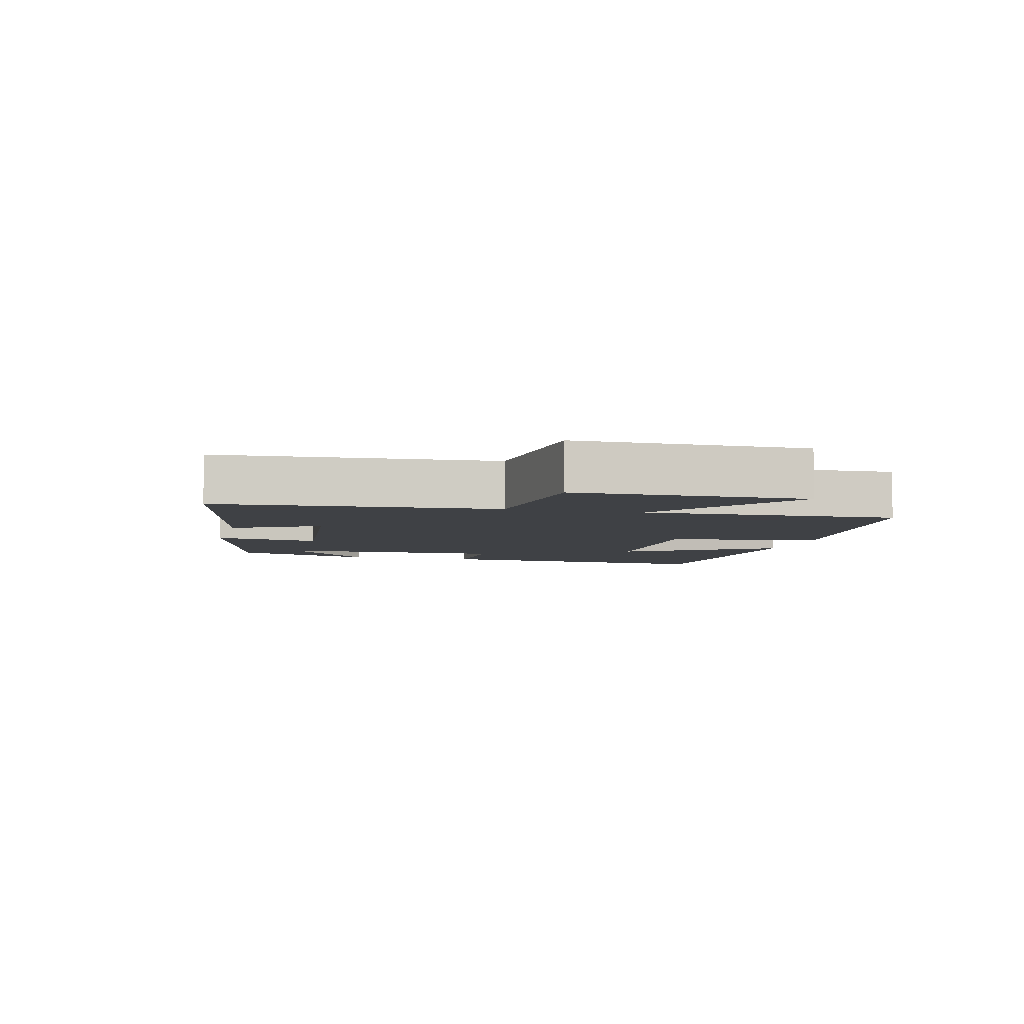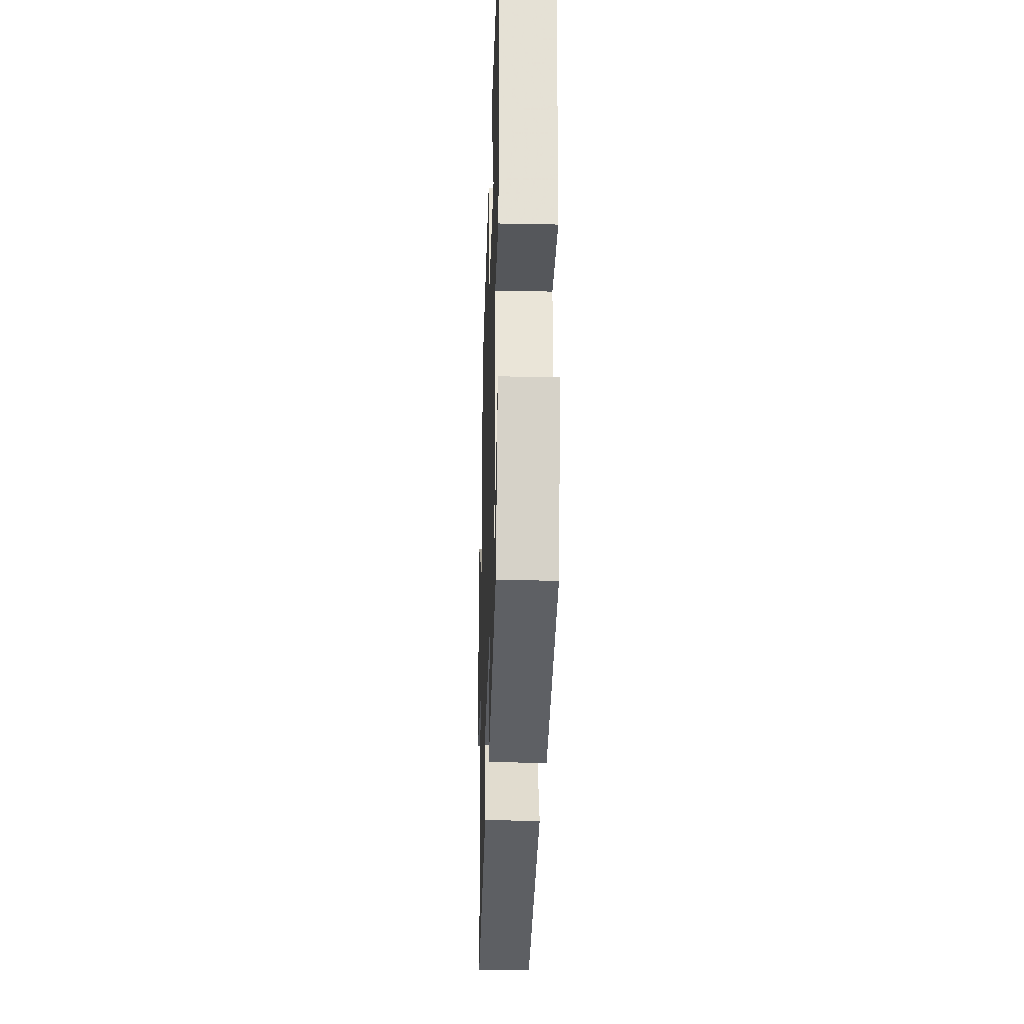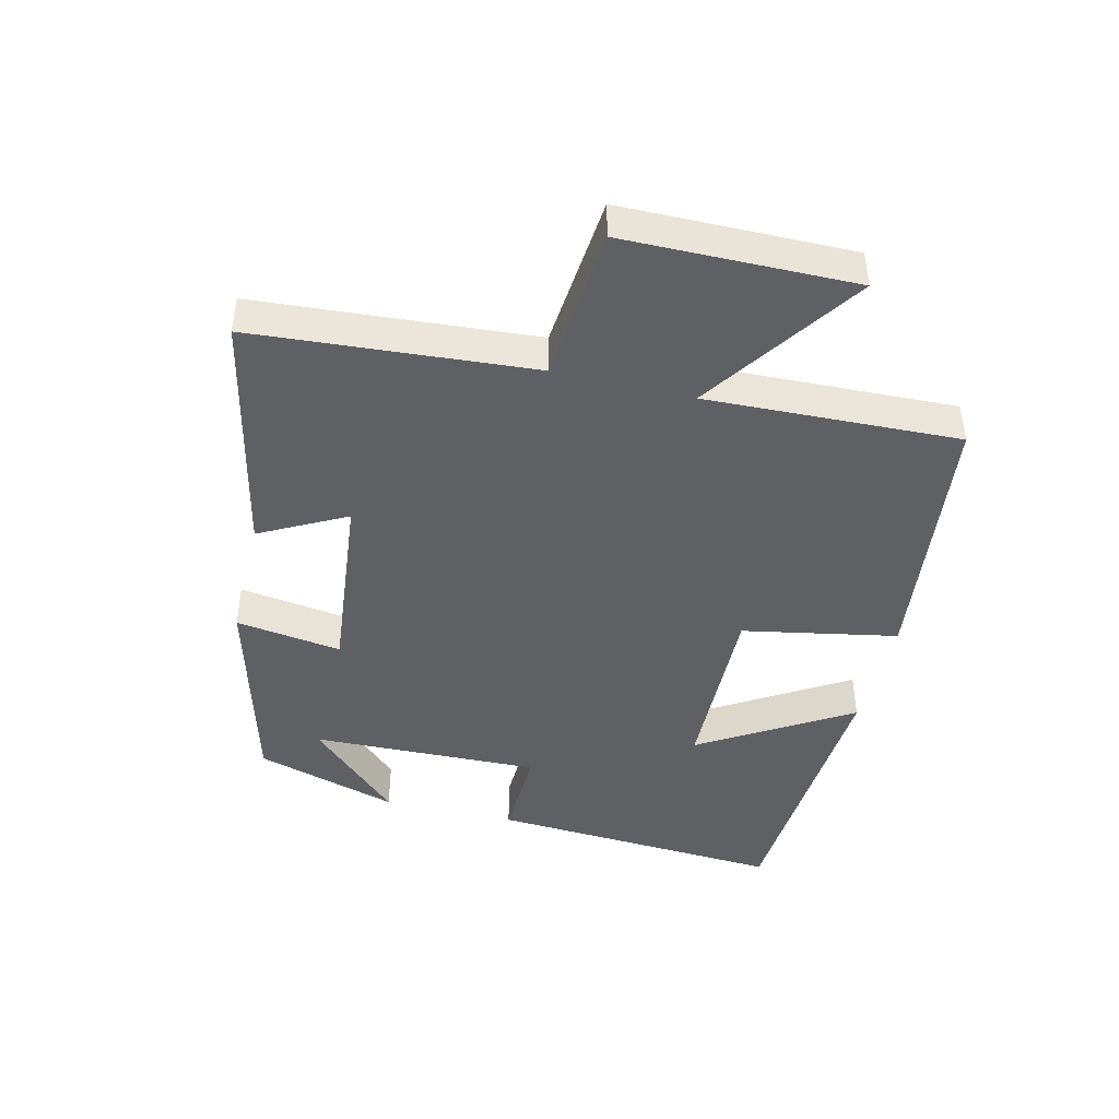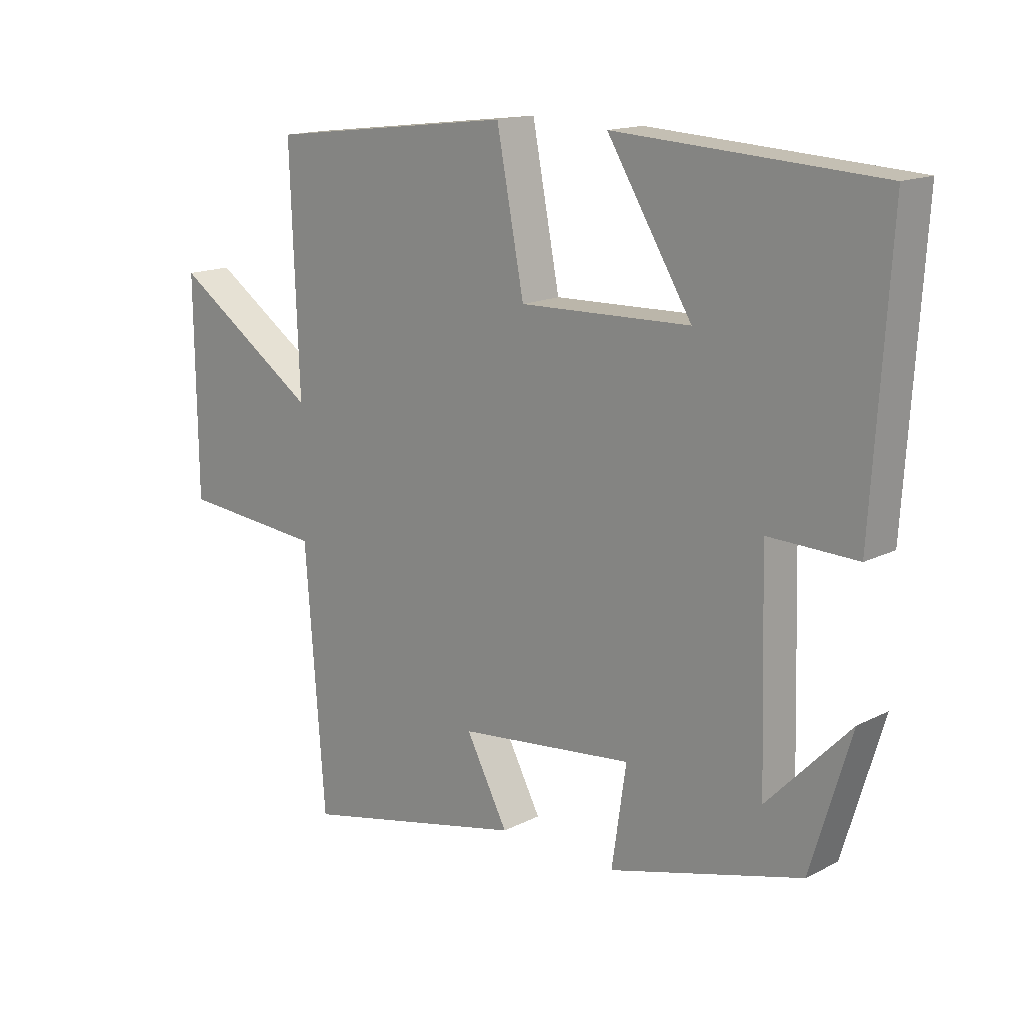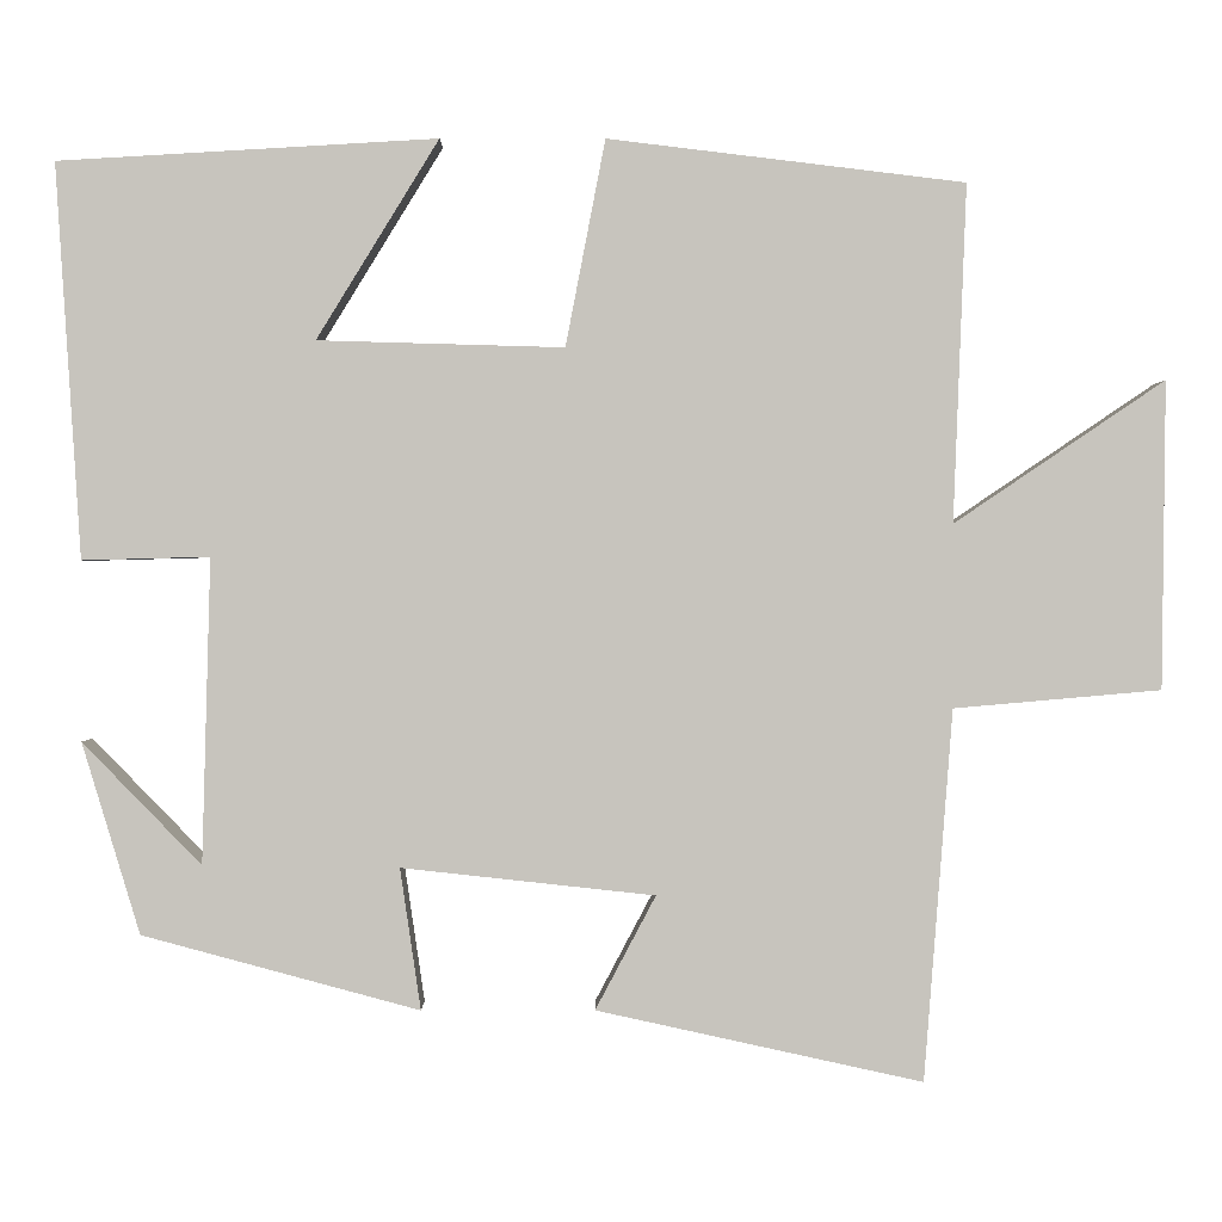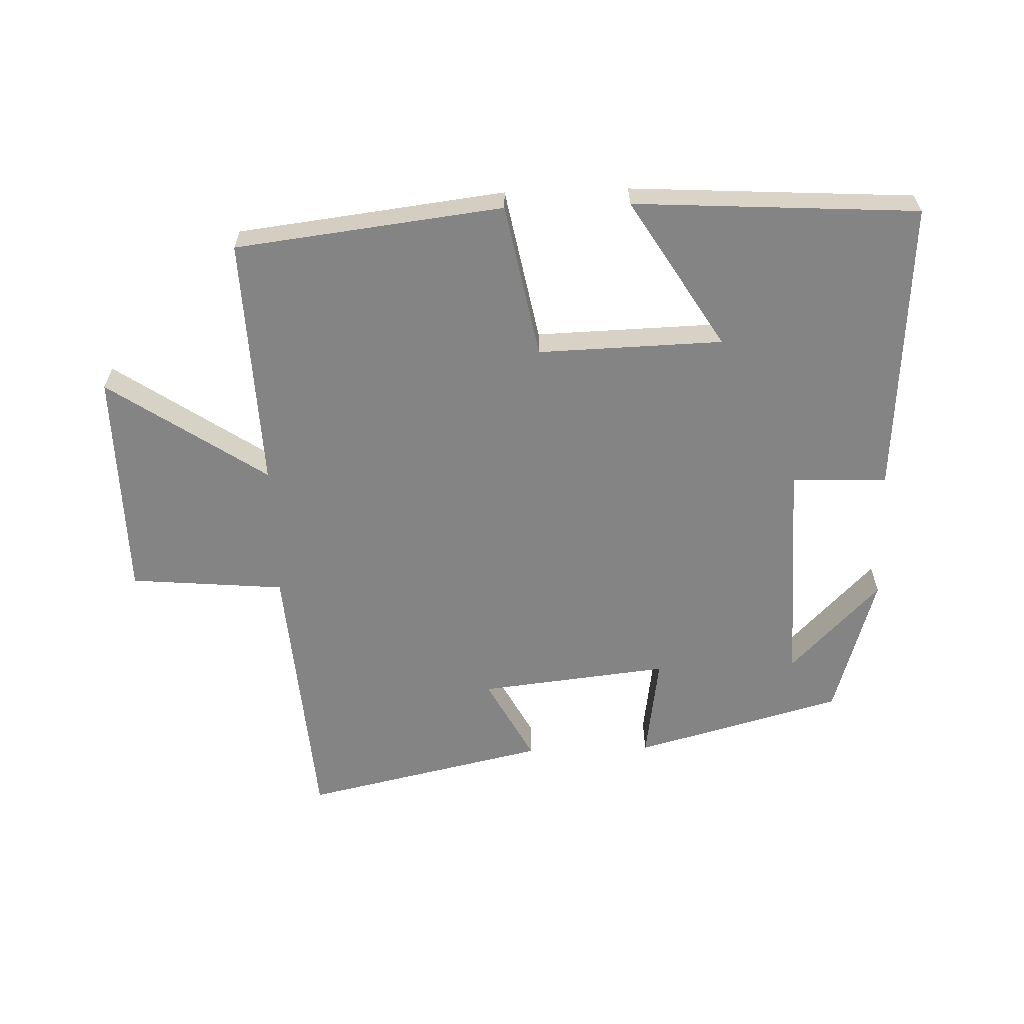
<metadata>
{"format":"obj","ext":"obj","renderer":"f3d","projection":"perspective","resolution":1024,"background":"white","views":[{"elev":-5.5,"azim":-104.4,"up":"+Y"},{"elev":-27.9,"azim":88.2,"up":"+Z"},{"elev":-44.0,"azim":-103.7,"up":"+Y"},{"elev":15.3,"azim":43.1,"up":"+Z"},{"elev":0.6,"azim":179.7,"up":"+Z"},{"elev":-61.5,"azim":1.9,"up":"+Y"}]}
</metadata>
<code>
v 0.529 0.07 0.474
v 0.5 0.07 0.017
v 0.352 0.07 0.021
v 0.362 0.07 -0.333
v 0.5 0.07 -0.191
v 0.433 0.07 -0.413
v 0.111 0.07 -0.5
v 0.135 0.07 -0.336
v -0.159 0.07 -0.368
v -0.089 0.07 -0.5
v -0.467 0.07 -0.583
v -0.5 0.07 -0.153
v -0.74 0.07 -0.132
v -0.744 0.07 0.224
v -0.5 0.07 0.059
v -0.515 0.07 0.45
v -0.101 0.07 0.5
v -0.055 0.07 0.261
v 0.231 0.07 0.269
v 0.089 0.07 0.5
v 0.529 0 0.474
v 0.5 0 0.017
v 0.352 0 0.021
v 0.362 0 -0.333
v 0.5 0 -0.191
v 0.433 0 -0.413
v 0.111 0 -0.5
v 0.135 0 -0.336
v -0.159 0 -0.368
v -0.089 0 -0.5
v -0.467 0 -0.583
v -0.5 0 -0.153
v -0.74 0 -0.132
v -0.744 0 0.224
v -0.5 0 0.059
v -0.515 0 0.45
v -0.101 0 0.5
v -0.055 0 0.261
v 0.231 0 0.269
v 0.089 0 0.5
f 19 20 1 2
f 18 19 2 3
f 15 16 17 18
f 15 18 3 4
f 12 13 14 15
f 11 12 15
f 10 11 15
f 9 10 15
f 8 9 15
f 8 15 4
f 7 8 4
f 6 7 4
f 4 5 6
f 22 21 40 39
f 23 22 39 38
f 38 37 36 35
f 24 23 38 35
f 35 34 33 32
f 35 32 31
f 35 31 30
f 35 30 29
f 35 29 28
f 24 35 28
f 24 28 27
f 24 27 26
f 26 25 24
f 1 21 22 2
f 2 22 23 3
f 3 23 24 4
f 4 24 25 5
f 5 25 26 6
f 6 26 27 7
f 7 27 28 8
f 8 28 29 9
f 9 29 30 10
f 10 30 31 11
f 11 31 32 12
f 12 32 33 13
f 13 33 34 14
f 14 34 35 15
f 15 35 36 16
f 16 36 37 17
f 17 37 38 18
f 18 38 39 19
f 19 39 40 20
f 20 40 21 1

</code>
